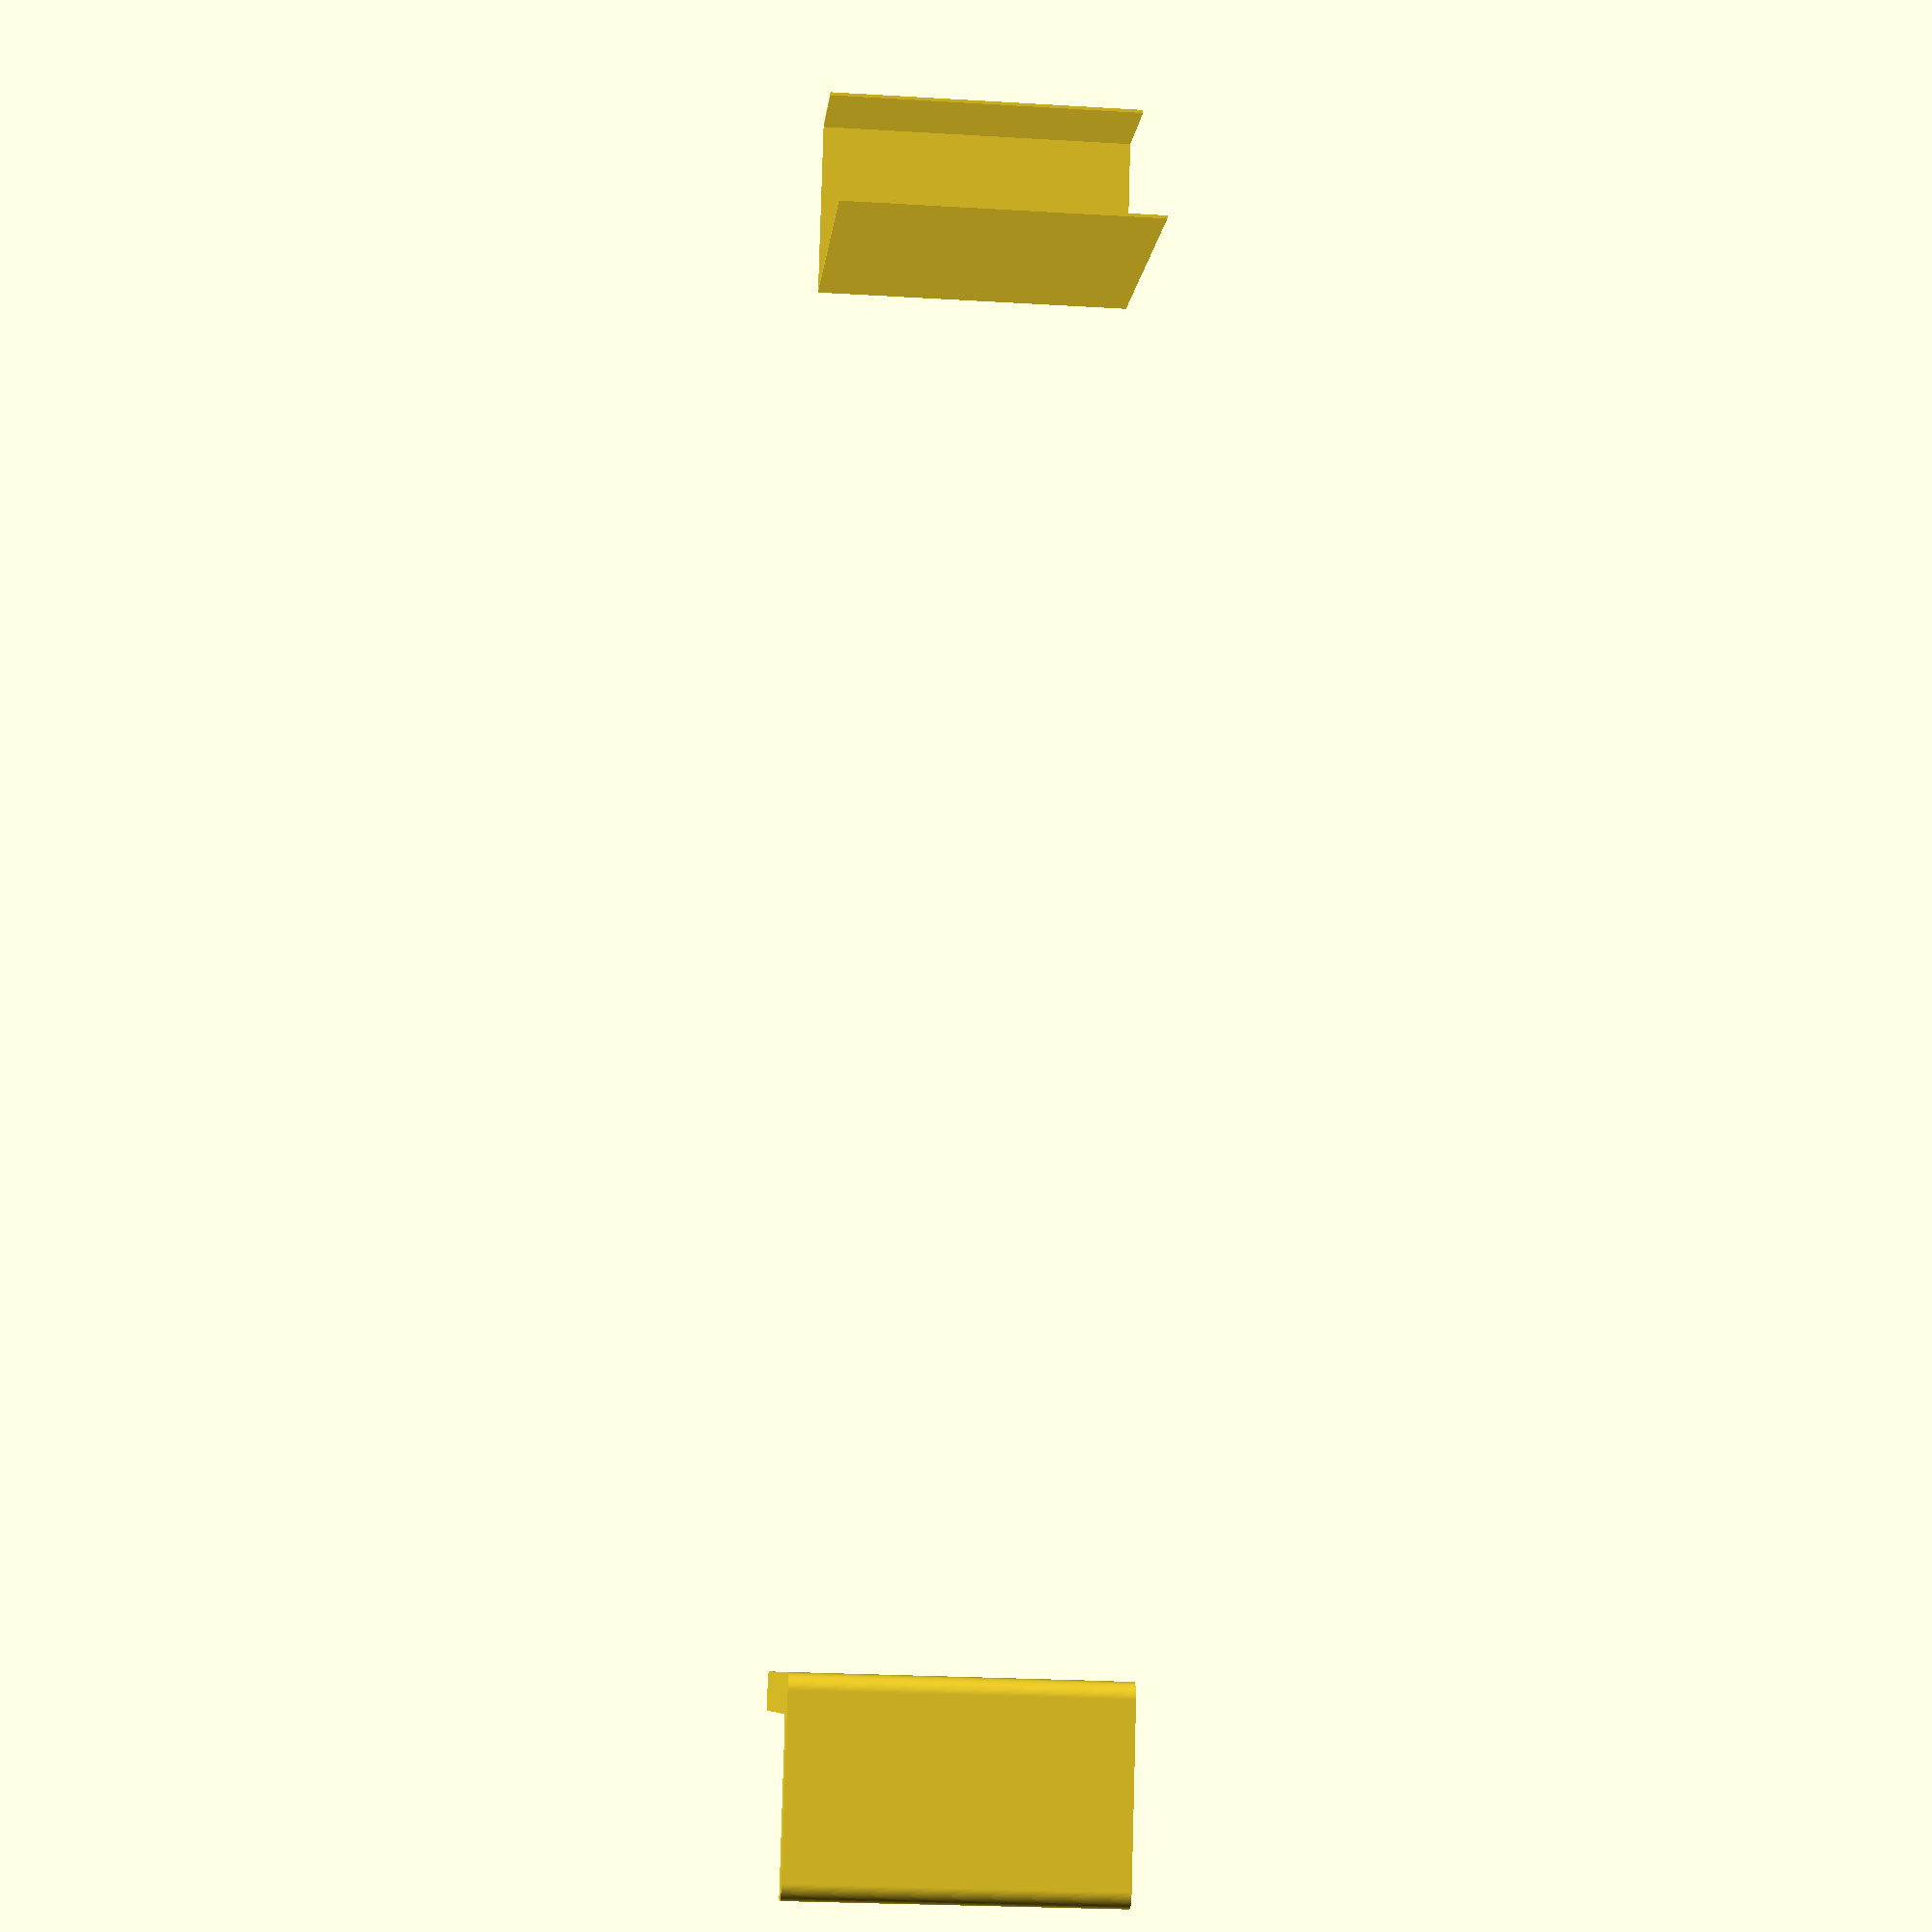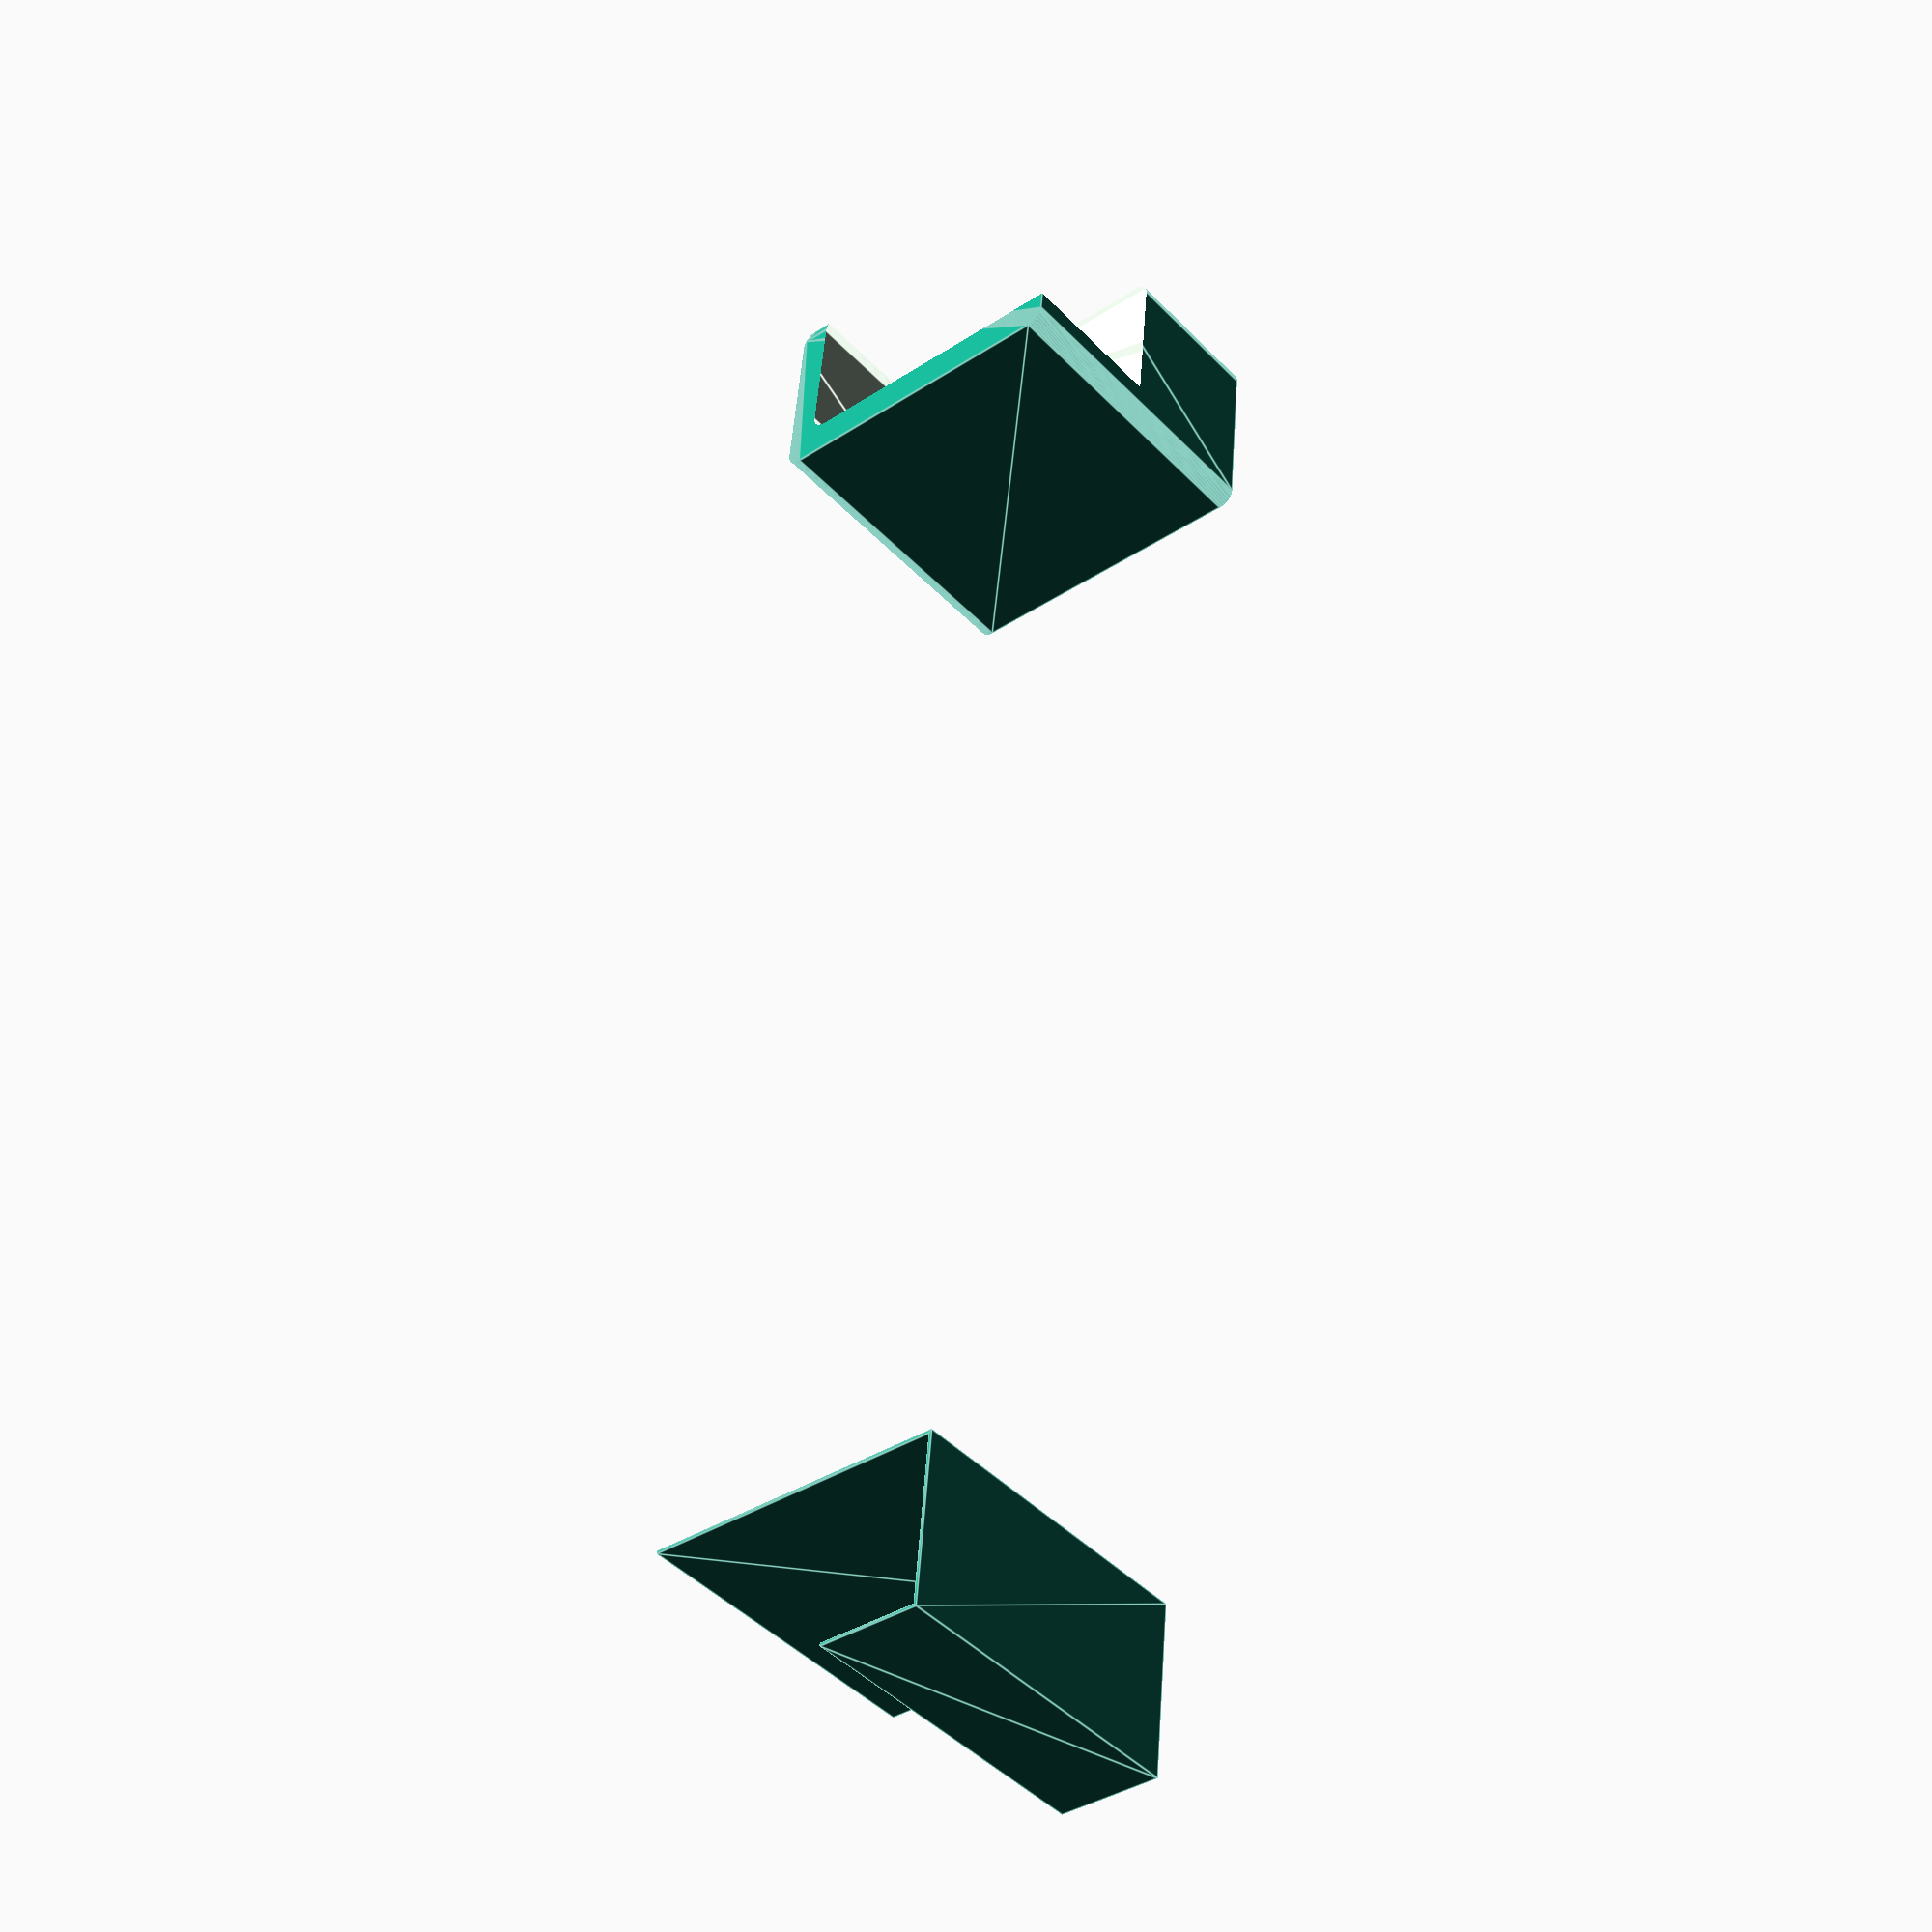
<openscad>
//var unit = "mm";
$fn = 100;



module mainOffset() {
    height = 100;
    thickness = 1;
    width = 55;
    linear_extrude(height=height)
    {
        offset(r=1){
            square([thickness,height],0);
            translate([width,0,0])square([thickness,height],0);
            translate([0,height,0])rotate([0,0,-90])square([thickness,width],0);
        }
    }
}


module mainCurveMink() {
    height = 100;
    thickness = 5;
    width = 55;
//    linear_extrude(height=height){ 
        /*offset (r = 1){*/
    difference(){
    minkowski(){    
    cube([width,height,height],0);
        cylinder(r=5,h=1);
    }
    translate([-2,10,height/2]){
        minkowski(){    
            cube([width - 10,height*1.5,height],0);
            cylinder(r=5,h=1);
        }
    }
//        cube([width,width,width],0);
//        translate([width,0,0])square([thickness,height],0);
//        translate([0,height,0])rotate([0,0,-90])square([thickness,width],0);
    }
}

module mainAsymetrical() {
    height = 100;
    otherSideHeight = height/3;
    thickness = 1;
    width = 55;
    linear_extrude(height=height){ 
        square([thickness,height],0);
        translate([width,height,0])rotate([180,0,0])square([thickness,otherSideHeight],0);
        translate([0,height,0])rotate([0,0,-90])square([thickness,width],0);
    }
}
translate([-500,0,0])main();
mainCurveMink();
translate([500,0,0])mainAsymetrical();
</openscad>
<views>
elev=24.8 azim=286.6 roll=84.4 proj=p view=wireframe
elev=44.5 azim=95.1 roll=40.1 proj=p view=edges
</views>
